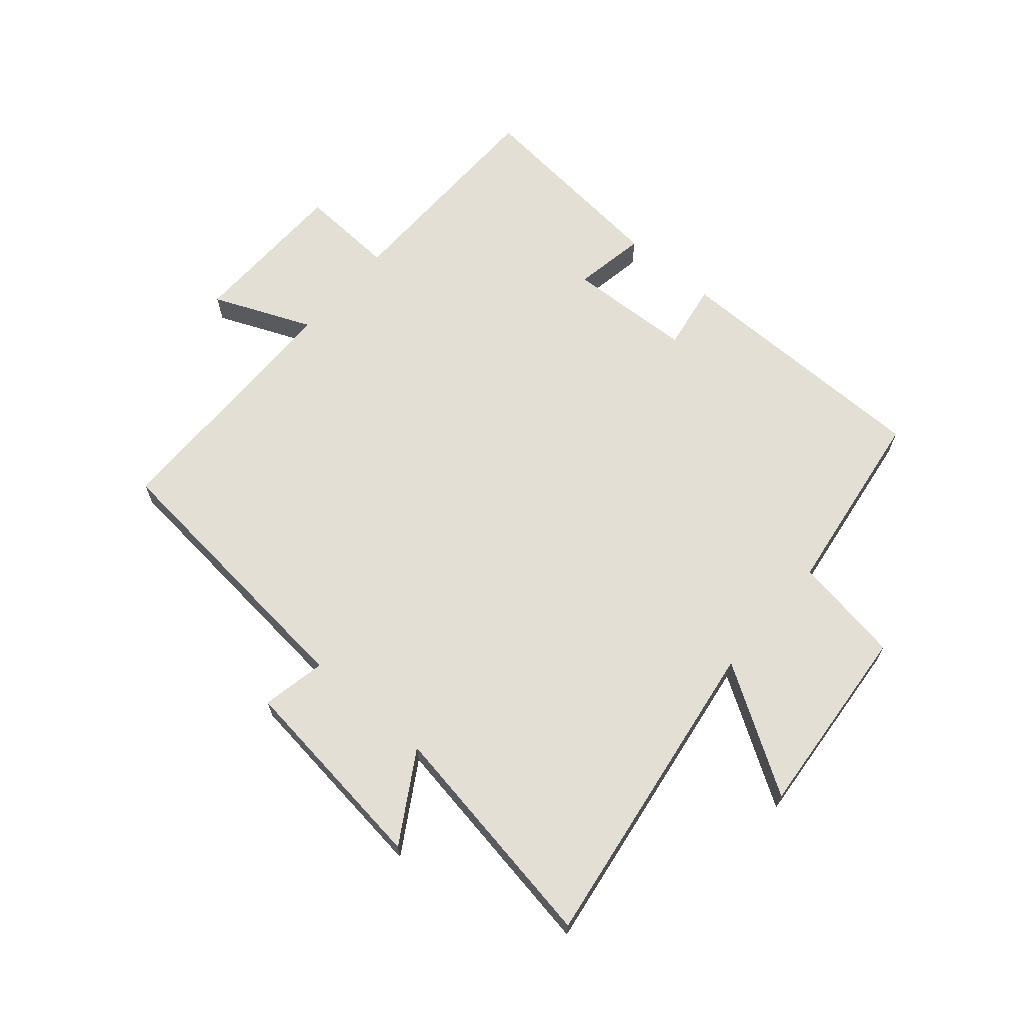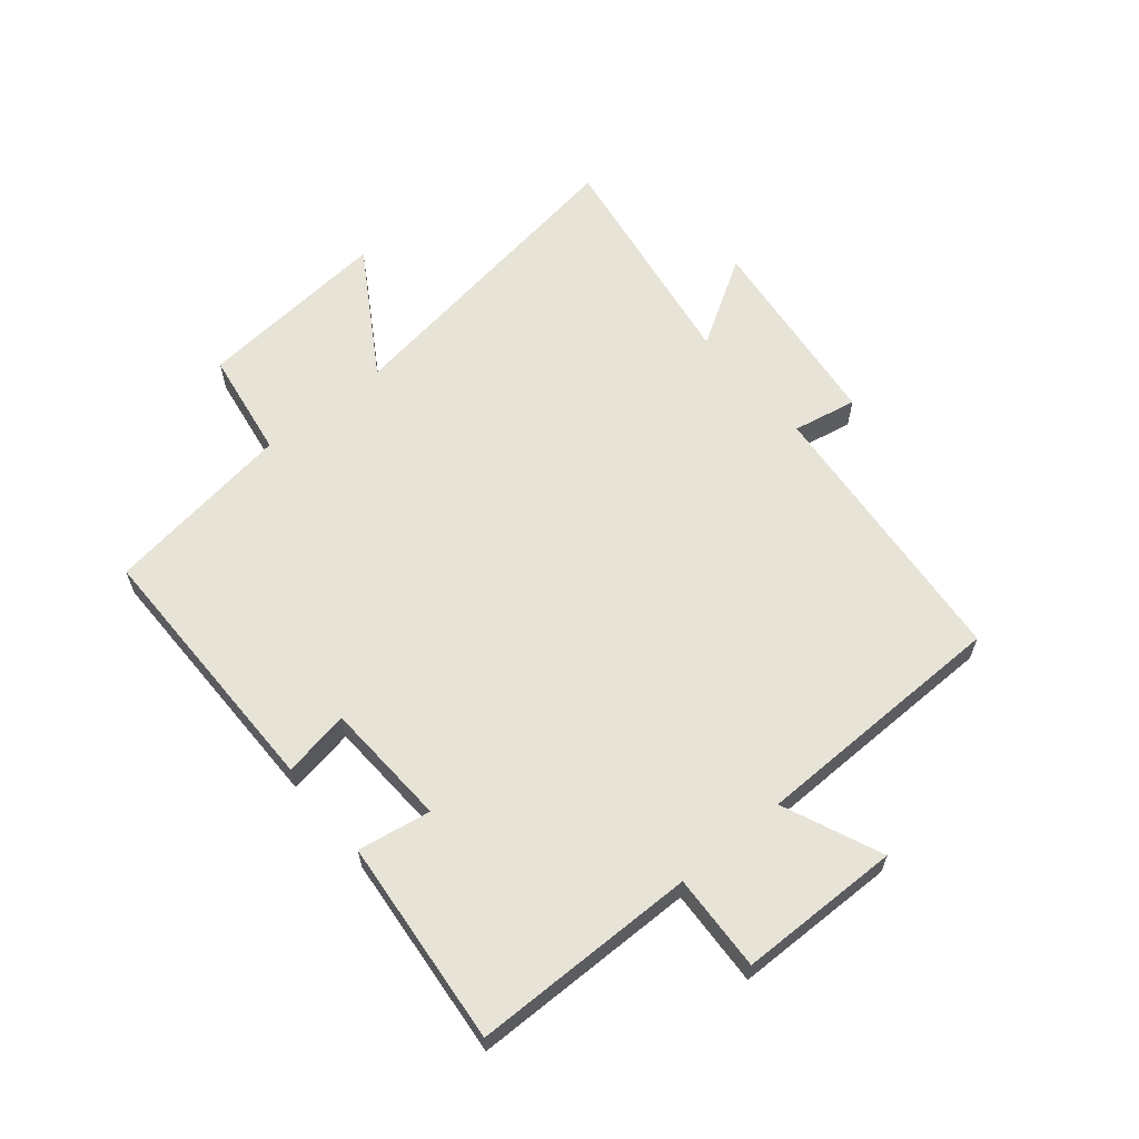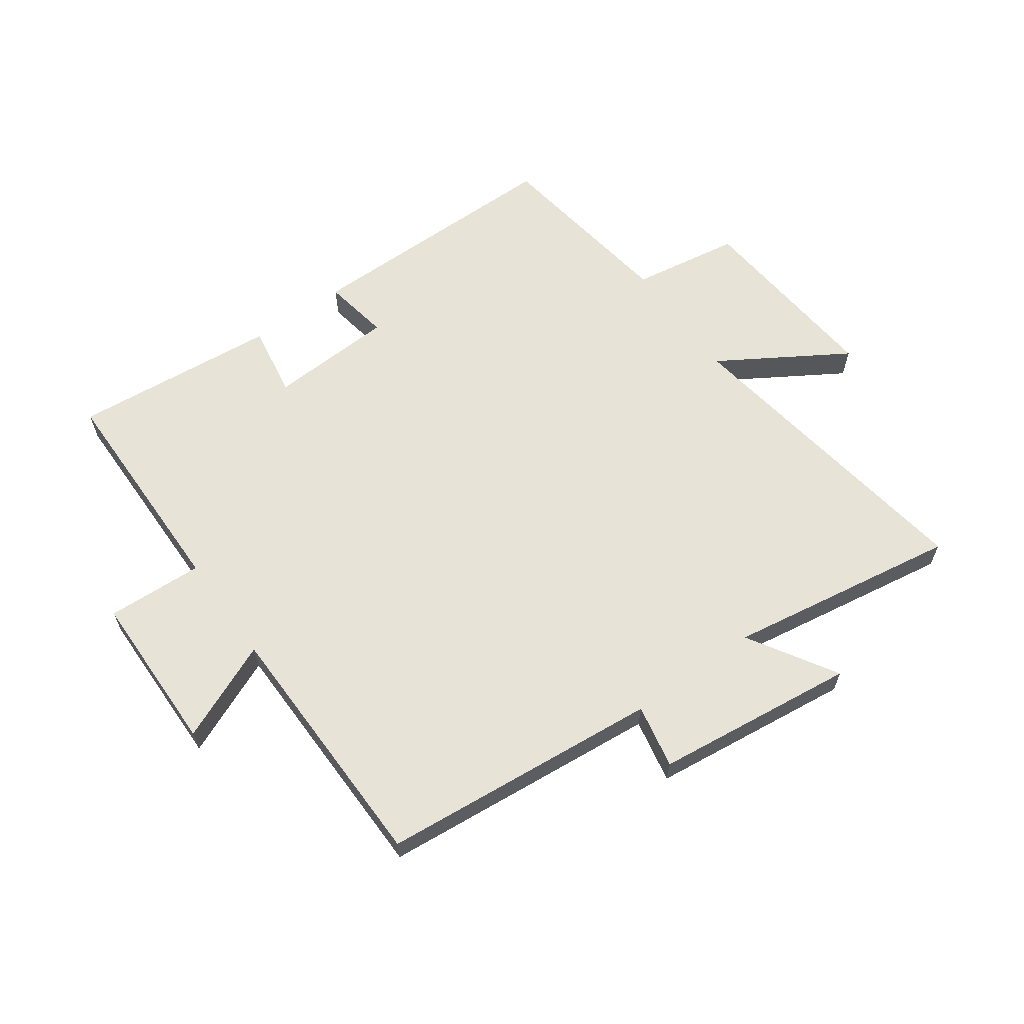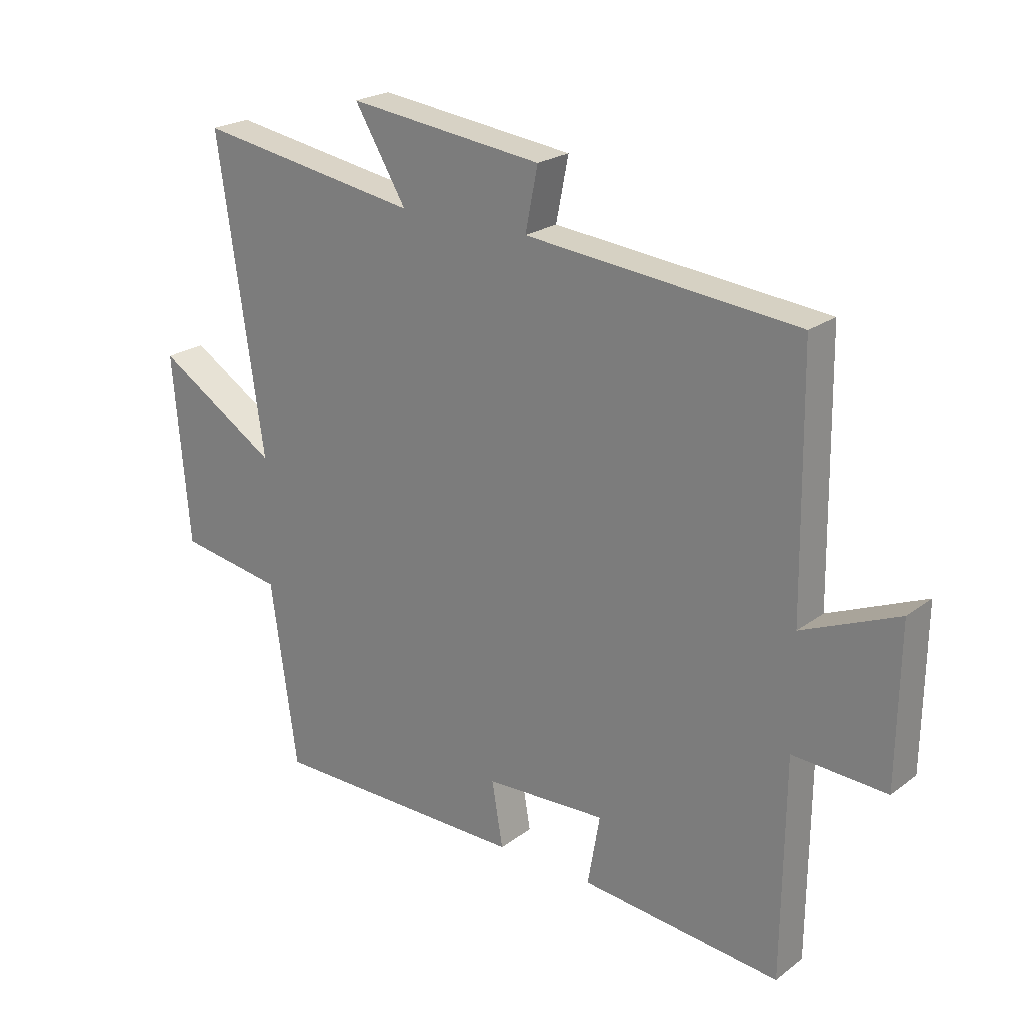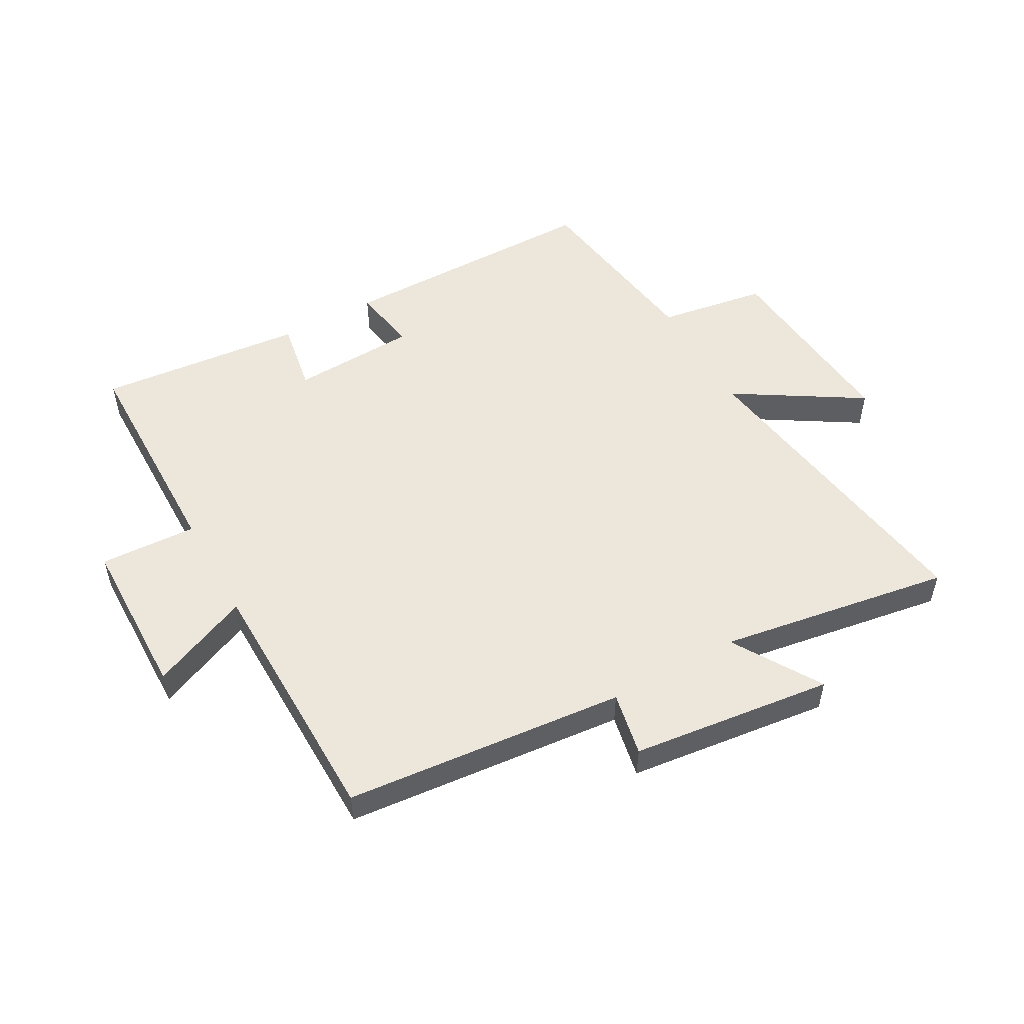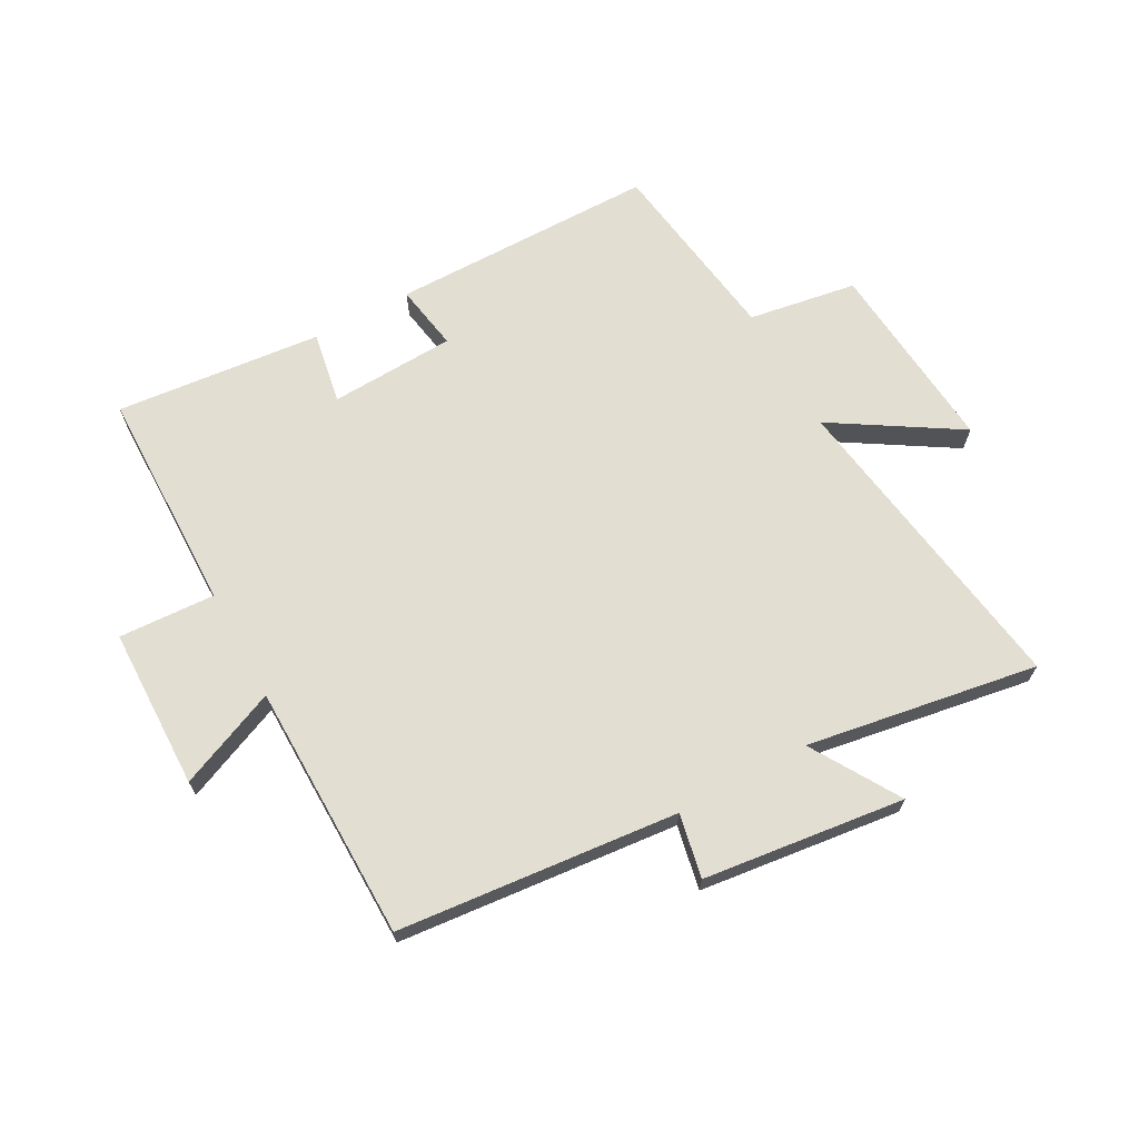
<metadata>
{"format":"obj","ext":"obj","renderer":"f3d","projection":"perspective","resolution":1024,"background":"white","views":[{"elev":66.3,"azim":40.8,"up":"+Y"},{"elev":61.9,"azim":-129.8,"up":"+Y"},{"elev":62.6,"azim":-35.7,"up":"+Y"},{"elev":22.6,"azim":-141.4,"up":"+Z"},{"elev":52.2,"azim":-29.2,"up":"+Y"},{"elev":67.6,"azim":-28.6,"up":"+Y"}]}
</metadata>
<code>
v 0.455 0.07 -0.499
v 0.014 0.07 -0.5
v 0.033 0.07 -0.389
v -0.175 0.07 -0.379
v -0.154 0.07 -0.5
v -0.496 0.07 -0.533
v -0.5 0.07 -0.161
v -0.66 0.07 -0.169
v -0.664 0.07 0.099
v -0.5 0.07 0.029
v -0.494 0.07 0.456
v -0.03 0.07 0.5
v -0.051 0.07 0.606
v 0.283 0.07 0.646
v 0.194 0.07 0.5
v 0.578 0.07 0.562
v 0.5 0.07 0.037
v 0.708 0.07 0.166
v 0.68 0.07 -0.156
v 0.5 0.07 -0.185
v 0.455 0 -0.499
v 0.014 0 -0.5
v 0.033 0 -0.389
v -0.175 0 -0.379
v -0.154 0 -0.5
v -0.496 0 -0.533
v -0.5 0 -0.161
v -0.66 0 -0.169
v -0.664 0 0.099
v -0.5 0 0.029
v -0.494 0 0.456
v -0.03 0 0.5
v -0.051 0 0.606
v 0.283 0 0.646
v 0.194 0 0.5
v 0.578 0 0.562
v 0.5 0 0.037
v 0.708 0 0.166
v 0.68 0 -0.156
v 0.5 0 -0.185
f 17 18 19 20
f 1 2 3
f 20 1 3
f 17 20 3
f 17 3 4
f 16 17 4
f 15 16 4
f 12 13 14 15
f 12 15 4
f 11 12 4
f 10 11 4
f 7 8 9 10
f 6 7 10
f 5 6 10
f 4 5 10
f 40 39 38 37
f 23 22 21
f 23 21 40
f 23 40 37
f 24 23 37
f 24 37 36
f 24 36 35
f 35 34 33 32
f 24 35 32
f 24 32 31
f 24 31 30
f 30 29 28 27
f 30 27 26
f 30 26 25
f 30 25 24
f 1 21 22 2
f 2 22 23 3
f 3 23 24 4
f 4 24 25 5
f 5 25 26 6
f 6 26 27 7
f 7 27 28 8
f 8 28 29 9
f 9 29 30 10
f 10 30 31 11
f 11 31 32 12
f 12 32 33 13
f 13 33 34 14
f 14 34 35 15
f 15 35 36 16
f 16 36 37 17
f 17 37 38 18
f 18 38 39 19
f 19 39 40 20
f 20 40 21 1

</code>
